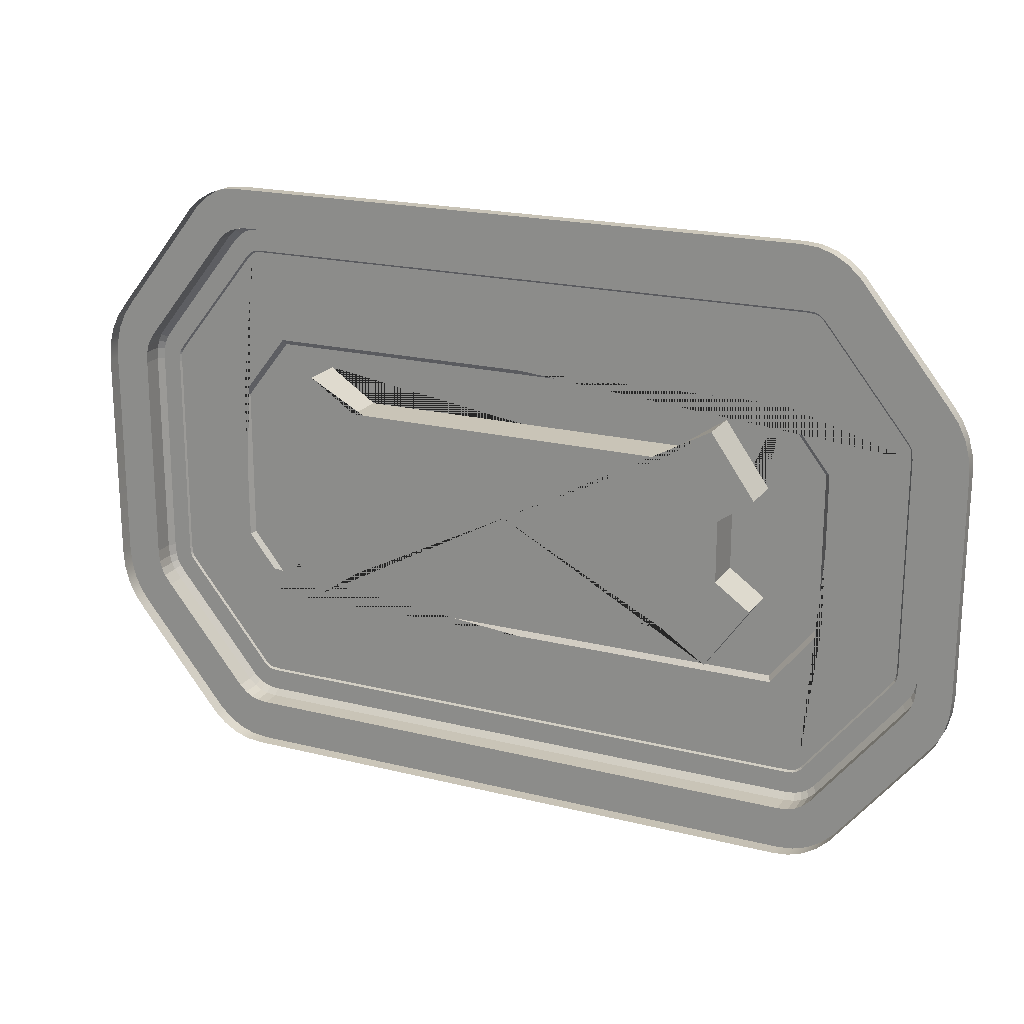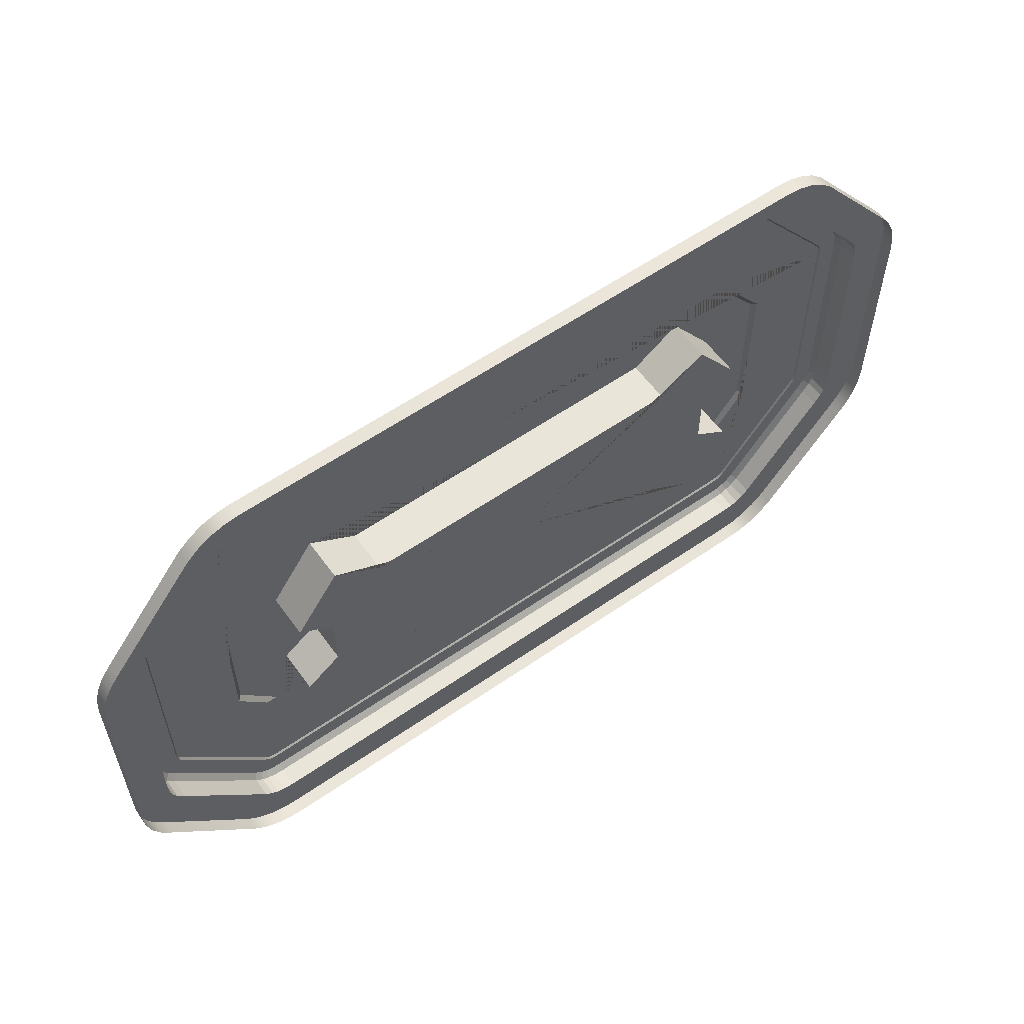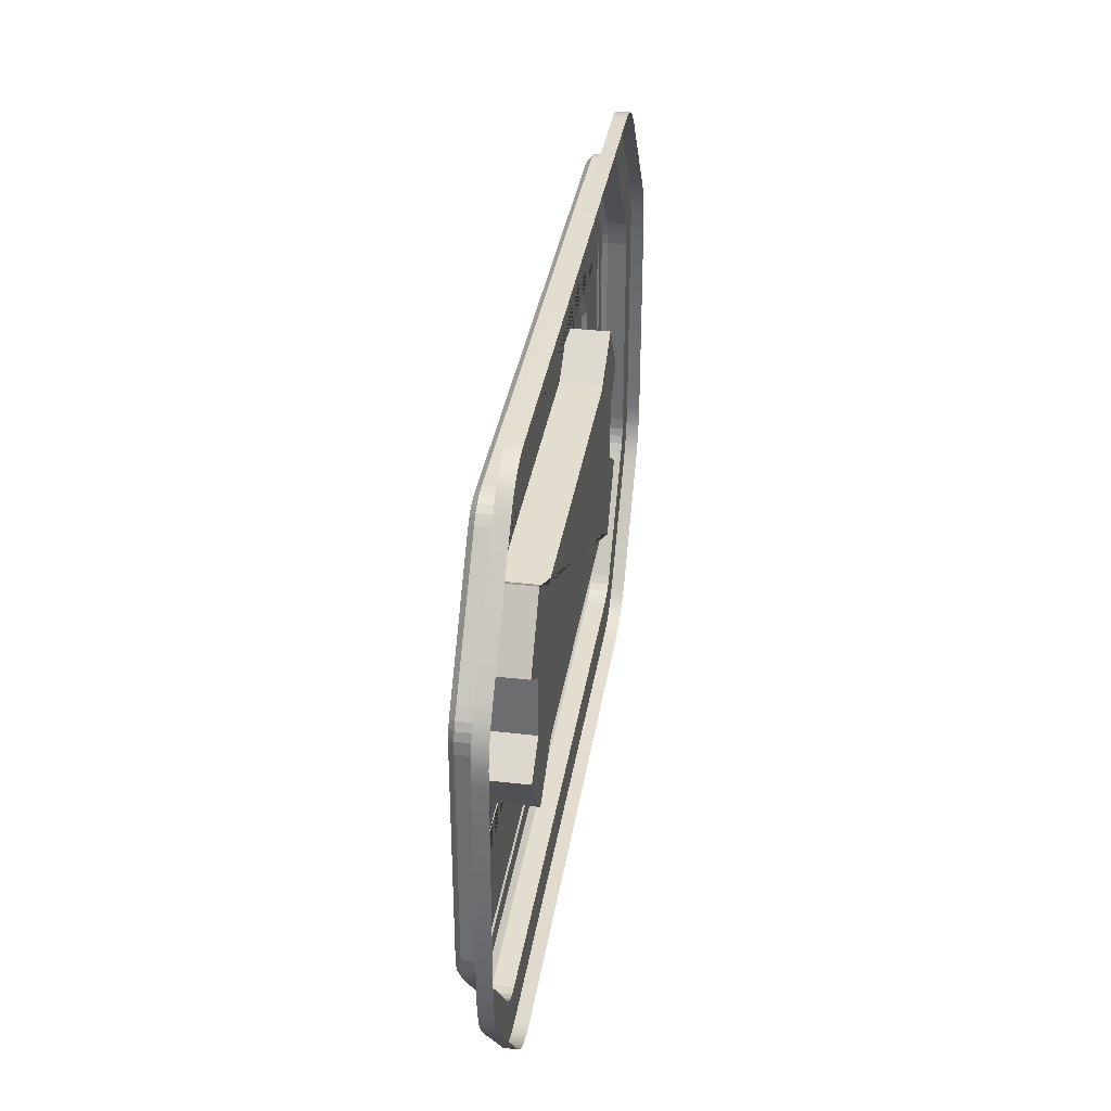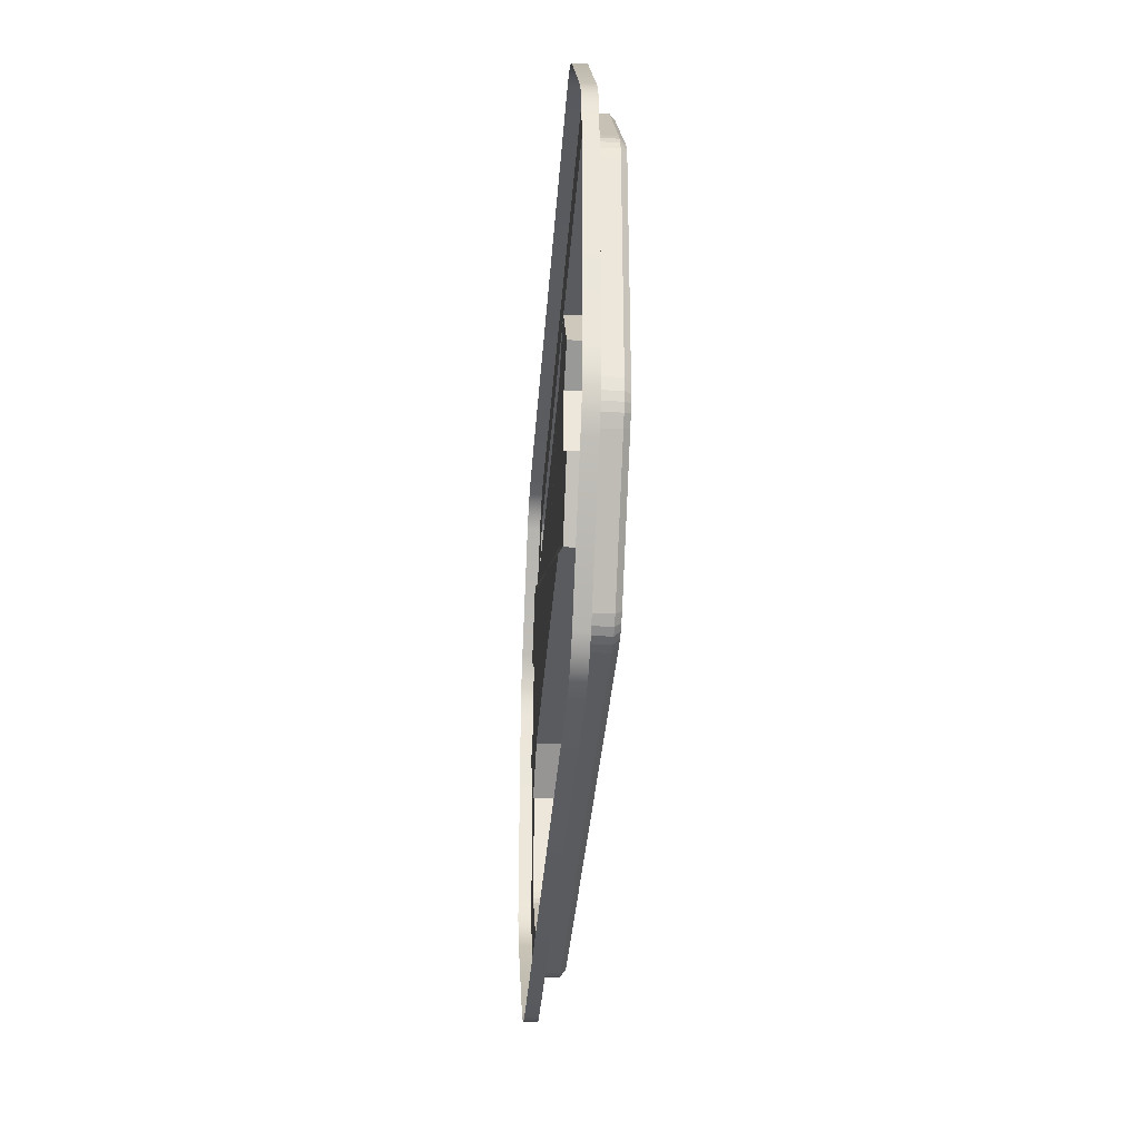
<metadata>
{"format":"obj","ext":"obj","renderer":"f3d","projection":"perspective","resolution":1024,"background":"white","views":[{"elev":19.9,"azim":24.9,"up":"+Z"},{"elev":58.5,"azim":-35.6,"up":"+Z"},{"elev":34.8,"azim":-81.1,"up":"+Z"},{"elev":-33.1,"azim":86.1,"up":"+Z"}]}
</metadata>
<code>
v  0 0.0248 -0
v  0 0.0248 0.8248
v  1.6 0.0248 0.8247
v  2.056 0.0248 1.136
v  2.478 0.0248 0.5372
v  2.141 0.0248 0.2966
v  2.141 0.0248 -0
v  4.391 0.0057 -0
v  4.391 0.1353 -0
v  4.391 0.1353 1.04
v  4.391 0.0057 1.04
v  3.348 0.1353 2.677
v  3.348 0.0057 2.677
v  4.173 0.0057 1.642
v  4.173 0.1353 1.642
v  2.815 0.0057 2.923
v  2.964 0.0057 2.908
v  2.964 0.1353 2.908
v  2.815 0.1353 2.923
v  3.103 0.0057 2.862
v  3.103 0.1353 2.862
v  4.377 0.1353 1.211
v  4.377 0.0057 1.211
v  4.336 0.1353 1.369
v  4.336 0.0057 1.369
v  3.231 0.1353 2.785
v  3.231 0.0057 2.785
v  4.268 0.0057 1.512
v  4.268 0.1353 1.512
v  3.975 0.1353 1.282
v  3.907 0.1353 1.374
v  4.008 0.1353 1.212
v  4.028 0.1353 1.134
v  4.037 0.1353 1.021
v  4.037 0.1353 -0
v  2.899 0.1353 2.506
v  2.799 0.1353 2.517
v  2.97 0.1353 2.482
v  3.036 0.1353 2.443
v  3.106 0.1353 2.379
v  3.975 0.3237 1.282
v  3.907 0.3237 1.374
v  4.008 0.3237 1.212
v  4.028 0.3237 1.134
v  4.037 0.3237 1.021
v  4.037 0.3237 -0
v  2.899 0.3237 2.506
v  2.799 0.3237 2.517
v  2.97 0.3237 2.482
v  3.036 0.3237 2.443
v  3.106 0.3237 2.379
v  3.932 0.3756 1.248
v  3.869 0.3756 1.335
v  3.96 0.3756 1.189
v  3.977 0.3756 1.122
v  3.985 0.3756 1.019
v  3.985 0.3756 -0
v  2.889 0.3756 2.447
v  2.797 0.3756 2.457
v  2.951 0.3756 2.427
v  3.008 0.3756 2.393
v  3.07 0.3756 2.335
v  0 0.1353 2.923
v  0 0.0057 2.923
v  0 0.1353 2.517
v  0 0.3237 2.517
v  0 0.3756 2.457
v  3.78 0.3756 1.129
v  3.732 0.3756 1.196
v  3.791 0.3756 1.108
v  3.797 0.3756 1.083
v  3.803 0.3756 1.009
v  3.803 0.3756 -0
v  2.789 0.3756 2.248
v  0 0.3756 2.248
v  2.855 0.3756 2.241
v  2.883 0.3756 2.232
v  2.908 0.3756 2.216
v  2.945 0.3756 2.182
v  3.767 0.3913 1.119
v  3.72 0.3913 1.184
v  3.776 0.3913 1.101
v  3.782 0.3913 1.079
v  3.787 0.3913 1.008
v  3.787 0.3913 -0
v  2.788 0.3913 2.229
v  0 0.3913 2.229
v  2.852 0.3913 2.223
v  2.877 0.3913 2.215
v  2.899 0.3913 2.201
v  2.935 0.3913 2.168
v  3.057 0.3913 -0
v  3.057 0.3913 0.7573
v  2.587 0.3913 1.362
v  0 0.3913 1.361
v  3.015 0.4331 0.7388
v  2.568 0.4331 1.313
v  3.015 0.4331 -0
v  0 0.4331 1.313
v  2.141 0.4331 -0
v  2.141 0.4331 0.2966
v  2.478 0.4331 0.5372
v  2.056 0.4331 1.136
v  1.6 0.4331 0.8247
v  0 0.4331 0.8248
v  -2.141 0.0248 -0
v  -2.141 0.0248 0.2966
v  -2.478 0.0248 0.5372
v  -2.056 0.0248 1.136
v  -1.6 0.0248 0.8247
v  -4.391 0.1353 1.04
v  -4.391 0.1353 -0
v  -4.391 0.0057 -0
v  -4.391 0.0057 1.04
v  -4.173 0.0057 1.642
v  -3.348 0.0057 2.677
v  -3.348 0.1353 2.677
v  -4.173 0.1353 1.642
v  -2.964 0.1353 2.908
v  -2.964 0.0057 2.908
v  -2.815 0.0057 2.923
v  -2.815 0.1353 2.923
v  -3.103 0.1353 2.862
v  -3.103 0.0057 2.862
v  -4.377 0.0057 1.211
v  -4.377 0.1353 1.211
v  -4.336 0.0057 1.369
v  -4.336 0.1353 1.369
v  -3.231 0.0057 2.785
v  -3.231 0.1353 2.785
v  -4.268 0.1353 1.512
v  -4.268 0.0057 1.512
v  -3.907 0.1353 1.374
v  -3.975 0.1353 1.282
v  -4.008 0.1353 1.212
v  -4.028 0.1353 1.134
v  -4.037 0.1353 1.021
v  -4.037 0.1353 -0
v  -2.799 0.1353 2.517
v  -2.899 0.1353 2.506
v  -2.97 0.1353 2.482
v  -3.036 0.1353 2.443
v  -3.106 0.1353 2.379
v  -3.907 0.3237 1.374
v  -3.975 0.3237 1.282
v  -4.008 0.3237 1.212
v  -4.028 0.3237 1.134
v  -4.037 0.3237 1.021
v  -4.037 0.3237 -0
v  -2.799 0.3237 2.517
v  -2.899 0.3237 2.506
v  -2.97 0.3237 2.482
v  -3.036 0.3237 2.443
v  -3.106 0.3237 2.379
v  -3.869 0.3756 1.335
v  -3.932 0.3756 1.248
v  -3.96 0.3756 1.189
v  -3.977 0.3756 1.122
v  -3.985 0.3756 1.019
v  -3.985 0.3756 -0
v  -2.797 0.3756 2.457
v  -2.889 0.3756 2.447
v  -2.951 0.3756 2.427
v  -3.008 0.3756 2.393
v  -3.07 0.3756 2.335
v  -3.732 0.3756 1.196
v  -3.78 0.3756 1.129
v  -3.791 0.3756 1.108
v  -3.797 0.3756 1.083
v  -3.803 0.3756 1.009
v  -3.803 0.3756 -0
v  -2.789 0.3756 2.248
v  -2.855 0.3756 2.241
v  -2.883 0.3756 2.232
v  -2.908 0.3756 2.216
v  -2.945 0.3756 2.182
v  -3.72 0.3913 1.184
v  -3.767 0.3913 1.119
v  -3.776 0.3913 1.101
v  -3.782 0.3913 1.079
v  -3.787 0.3913 1.008
v  -3.787 0.3913 -0
v  -2.788 0.3913 2.229
v  -2.852 0.3913 2.223
v  -2.877 0.3913 2.215
v  -2.899 0.3913 2.201
v  -2.935 0.3913 2.168
v  -2.587 0.3913 1.362
v  -3.057 0.3913 0.7573
v  -3.057 0.3913 -0
v  -2.568 0.4331 1.313
v  -3.015 0.4331 0.7388
v  -3.015 0.4331 -0
v  -1.6 0.4331 0.8247
v  -2.056 0.4331 1.136
v  -2.478 0.4331 0.5372
v  -2.141 0.4331 0.2966
v  -2.141 0.4331 -0
v  2.141 0.0248 -0.2966
v  2.478 0.0248 -0.5372
v  2.056 0.0248 -1.136
v  1.6 0.0248 -0.8247
v  0 0.0248 -0.8248
v  4.391 0.1353 -1.04
v  4.391 0.0057 -1.04
v  4.173 0.0057 -1.642
v  3.348 0.0057 -2.677
v  3.348 0.1353 -2.677
v  4.173 0.1353 -1.642
v  2.964 0.1353 -2.908
v  2.964 0.0057 -2.908
v  2.815 0.0057 -2.923
v  2.815 0.1353 -2.923
v  3.103 0.1353 -2.862
v  3.103 0.0057 -2.862
v  4.377 0.0057 -1.211
v  4.377 0.1353 -1.211
v  4.336 0.0057 -1.369
v  4.336 0.1353 -1.369
v  3.231 0.0057 -2.785
v  3.231 0.1353 -2.785
v  4.268 0.1353 -1.512
v  4.268 0.0057 -1.512
v  3.907 0.1353 -1.374
v  3.975 0.1353 -1.282
v  4.008 0.1353 -1.212
v  4.028 0.1353 -1.134
v  4.037 0.1353 -1.021
v  2.799 0.1353 -2.517
v  2.899 0.1353 -2.506
v  2.97 0.1353 -2.482
v  3.036 0.1353 -2.443
v  3.106 0.1353 -2.379
v  3.907 0.3237 -1.374
v  3.975 0.3237 -1.282
v  4.008 0.3237 -1.212
v  4.028 0.3237 -1.134
v  4.037 0.3237 -1.021
v  2.799 0.3237 -2.517
v  2.899 0.3237 -2.506
v  2.97 0.3237 -2.482
v  3.036 0.3237 -2.443
v  3.106 0.3237 -2.379
v  3.869 0.3756 -1.335
v  3.932 0.3756 -1.248
v  3.96 0.3756 -1.189
v  3.977 0.3756 -1.122
v  3.985 0.3756 -1.019
v  2.797 0.3756 -2.457
v  2.889 0.3756 -2.447
v  2.951 0.3756 -2.427
v  3.008 0.3756 -2.393
v  3.07 0.3756 -2.335
v  0 0.1353 -2.923
v  0 0.0057 -2.923
v  0 0.1353 -2.517
v  0 0.3237 -2.517
v  0 0.3756 -2.457
v  3.732 0.3756 -1.196
v  3.78 0.3756 -1.129
v  3.791 0.3756 -1.108
v  3.797 0.3756 -1.083
v  3.803 0.3756 -1.009
v  0 0.3756 -2.248
v  2.789 0.3756 -2.248
v  2.855 0.3756 -2.241
v  2.883 0.3756 -2.232
v  2.908 0.3756 -2.216
v  2.945 0.3756 -2.182
v  3.72 0.3913 -1.184
v  3.767 0.3913 -1.119
v  3.776 0.3913 -1.101
v  3.782 0.3913 -1.079
v  3.787 0.3913 -1.008
v  0 0.3913 -2.229
v  2.788 0.3913 -2.229
v  2.852 0.3913 -2.223
v  2.877 0.3913 -2.215
v  2.899 0.3913 -2.201
v  2.935 0.3913 -2.168
v  0 0.3913 -1.361
v  2.587 0.3913 -1.362
v  3.057 0.3913 -0.7573
v  2.568 0.4331 -1.313
v  3.015 0.4331 -0.7388
v  0 0.4331 -1.313
v  0 0.4331 -0.8248
v  1.6 0.4331 -0.8247
v  2.056 0.4331 -1.136
v  2.478 0.4331 -0.5372
v  2.141 0.4331 -0.2966
v  -1.6 0.0248 -0.8247
v  -2.056 0.0248 -1.136
v  -2.478 0.0248 -0.5372
v  -2.141 0.0248 -0.2966
v  -4.391 0.1353 -1.04
v  -4.391 0.0057 -1.04
v  -3.348 0.1353 -2.677
v  -3.348 0.0057 -2.677
v  -4.173 0.0057 -1.642
v  -4.173 0.1353 -1.642
v  -2.815 0.0057 -2.923
v  -2.964 0.0057 -2.908
v  -2.964 0.1353 -2.908
v  -2.815 0.1353 -2.923
v  -3.103 0.0057 -2.862
v  -3.103 0.1353 -2.862
v  -4.377 0.1353 -1.211
v  -4.377 0.0057 -1.211
v  -4.336 0.1353 -1.369
v  -4.336 0.0057 -1.369
v  -3.231 0.1353 -2.785
v  -3.231 0.0057 -2.785
v  -4.268 0.0057 -1.512
v  -4.268 0.1353 -1.512
v  -3.975 0.1353 -1.282
v  -3.907 0.1353 -1.374
v  -4.008 0.1353 -1.212
v  -4.028 0.1353 -1.134
v  -4.037 0.1353 -1.021
v  -2.899 0.1353 -2.506
v  -2.799 0.1353 -2.517
v  -2.97 0.1353 -2.482
v  -3.036 0.1353 -2.443
v  -3.106 0.1353 -2.379
v  -3.975 0.3237 -1.282
v  -3.907 0.3237 -1.374
v  -4.008 0.3237 -1.212
v  -4.028 0.3237 -1.134
v  -4.037 0.3237 -1.021
v  -2.899 0.3237 -2.506
v  -2.799 0.3237 -2.517
v  -2.97 0.3237 -2.482
v  -3.036 0.3237 -2.443
v  -3.106 0.3237 -2.379
v  -3.932 0.3756 -1.248
v  -3.869 0.3756 -1.335
v  -3.96 0.3756 -1.189
v  -3.977 0.3756 -1.122
v  -3.985 0.3756 -1.019
v  -2.889 0.3756 -2.447
v  -2.797 0.3756 -2.457
v  -2.951 0.3756 -2.427
v  -3.008 0.3756 -2.393
v  -3.07 0.3756 -2.335
v  -3.78 0.3756 -1.129
v  -3.732 0.3756 -1.196
v  -3.791 0.3756 -1.108
v  -3.797 0.3756 -1.083
v  -3.803 0.3756 -1.009
v  -2.789 0.3756 -2.248
v  -2.855 0.3756 -2.241
v  -2.883 0.3756 -2.232
v  -2.908 0.3756 -2.216
v  -2.945 0.3756 -2.182
v  -3.767 0.3913 -1.119
v  -3.72 0.3913 -1.184
v  -3.776 0.3913 -1.101
v  -3.782 0.3913 -1.079
v  -3.787 0.3913 -1.008
v  -2.788 0.3913 -2.229
v  -2.852 0.3913 -2.223
v  -2.877 0.3913 -2.215
v  -2.899 0.3913 -2.201
v  -2.935 0.3913 -2.168
v  -3.057 0.3913 -0.7573
v  -2.587 0.3913 -1.362
v  -3.015 0.4331 -0.7388
v  -2.568 0.4331 -1.313
v  -2.141 0.4331 -0.2966
v  -2.478 0.4331 -0.5372
v  -2.056 0.4331 -1.136
v  -1.6 0.4331 -0.8247
o Box598
g Box598
f 1 2 3 4 5 6 7
f 8 9 10 11
f 12 13 14 15
f 16 17 18 19
f 17 20 21 18
f 10 22 23 11
f 22 24 25 23
f 12 26 27 13
f 26 21 20 27
f 14 28 29 15
f 28 25 24 29
f 29 30 31 15
f 24 32 30 29
f 22 33 32 24
f 10 34 33 22
f 9 35 34 10
f 18 36 37 19
f 21 38 36 18
f 26 39 38 21
f 12 40 39 26
f 15 31 40 12
f 30 41 42 31
f 32 43 41 30
f 33 44 43 32
f 34 45 44 33
f 35 46 45 34
f 36 47 48 37
f 38 49 47 36
f 39 50 49 38
f 40 51 50 39
f 31 42 51 40
f 41 52 53 42
f 43 54 52 41
f 44 55 54 43
f 45 56 55 44
f 46 57 56 45
f 47 58 59 48
f 49 60 58 47
f 50 61 60 49
f 51 62 61 50
f 42 53 62 51
f 16 19 63 64
f 63 19 37 65
f 37 48 66 65
f 48 59 67 66
f 52 68 69 53
f 54 70 68 52
f 55 71 70 54
f 56 72 71 55
f 57 73 72 56
f 59 74 75 67
f 58 76 74 59
f 60 77 76 58
f 61 78 77 60
f 62 79 78 61
f 53 69 79 62
f 68 80 81 69
f 70 82 80 68
f 71 83 82 70
f 72 84 83 71
f 73 85 84 72
f 74 86 87 75
f 76 88 86 74
f 77 89 88 76
f 78 90 89 77
f 79 91 90 78
f 69 81 91 79
f 84 85 92 93 94 95 87 86 88 89 90 91 81 80 82 83
f 93 96 97 94
f 92 98 96 93
f 95 94 97 99
f 97 96 98 100 101 102 103 104 105 99
f 1 106 107 108 109 110 2
f 111 112 113 114
f 115 116 117 118
f 119 120 121 122
f 123 124 120 119
f 125 126 111 114
f 127 128 126 125
f 129 130 117 116
f 124 123 130 129
f 131 132 115 118
f 128 127 132 131
f 133 134 131 118
f 134 135 128 131
f 135 136 126 128
f 136 137 111 126
f 137 138 112 111
f 139 140 119 122
f 140 141 123 119
f 141 142 130 123
f 142 143 117 130
f 143 133 118 117
f 144 145 134 133
f 145 146 135 134
f 146 147 136 135
f 147 148 137 136
f 148 149 138 137
f 150 151 140 139
f 151 152 141 140
f 152 153 142 141
f 153 154 143 142
f 154 144 133 143
f 155 156 145 144
f 156 157 146 145
f 157 158 147 146
f 158 159 148 147
f 159 160 149 148
f 161 162 151 150
f 162 163 152 151
f 163 164 153 152
f 164 165 154 153
f 165 155 144 154
f 63 122 121 64
f 63 65 139 122
f 66 150 139 65
f 67 161 150 66
f 166 167 156 155
f 167 168 157 156
f 168 169 158 157
f 169 170 159 158
f 170 171 160 159
f 75 172 161 67
f 172 173 162 161
f 173 174 163 162
f 174 175 164 163
f 175 176 165 164
f 176 166 155 165
f 177 178 167 166
f 178 179 168 167
f 179 180 169 168
f 180 181 170 169
f 181 182 171 170
f 87 183 172 75
f 183 184 173 172
f 184 185 174 173
f 185 186 175 174
f 186 187 176 175
f 187 177 166 176
f 186 185 184 183 87 95 188 189 190 182 181 180 179 178 177 187
f 191 192 189 188
f 192 193 190 189
f 95 99 191 188
f 105 194 195 196 197 198 193 192 191 99
f 1 7 199 200 201 202 203
f 204 9 8 205
f 206 207 208 209
f 210 211 212 213
f 214 215 211 210
f 216 217 204 205
f 218 219 217 216
f 220 221 208 207
f 215 214 221 220
f 222 223 206 209
f 219 218 223 222
f 224 225 222 209
f 225 226 219 222
f 226 227 217 219
f 227 228 204 217
f 228 35 9 204
f 229 230 210 213
f 230 231 214 210
f 231 232 221 214
f 232 233 208 221
f 233 224 209 208
f 234 235 225 224
f 235 236 226 225
f 236 237 227 226
f 237 238 228 227
f 238 46 35 228
f 239 240 230 229
f 240 241 231 230
f 241 242 232 231
f 242 243 233 232
f 243 234 224 233
f 244 245 235 234
f 245 246 236 235
f 246 247 237 236
f 247 248 238 237
f 248 57 46 238
f 249 250 240 239
f 250 251 241 240
f 251 252 242 241
f 252 253 243 242
f 253 244 234 243
f 254 213 212 255
f 254 256 229 213
f 257 239 229 256
f 258 249 239 257
f 259 260 245 244
f 260 261 246 245
f 261 262 247 246
f 262 263 248 247
f 263 73 57 248
f 264 265 249 258
f 265 266 250 249
f 266 267 251 250
f 267 268 252 251
f 268 269 253 252
f 269 259 244 253
f 270 271 260 259
f 271 272 261 260
f 272 273 262 261
f 273 274 263 262
f 274 85 73 263
f 275 276 265 264
f 276 277 266 265
f 277 278 267 266
f 278 279 268 267
f 279 280 269 268
f 280 270 259 269
f 279 278 277 276 275 281 282 283 92 85 274 273 272 271 270 280
f 284 285 283 282
f 285 98 92 283
f 281 286 284 282
f 287 288 289 290 291 100 98 285 284 286
f 1 203 292 293 294 295 106
f 113 112 296 297
f 298 299 300 301
f 302 303 304 305
f 303 306 307 304
f 296 308 309 297
f 308 310 311 309
f 298 312 313 299
f 312 307 306 313
f 300 314 315 301
f 314 311 310 315
f 315 316 317 301
f 310 318 316 315
f 308 319 318 310
f 296 320 319 308
f 112 138 320 296
f 304 321 322 305
f 307 323 321 304
f 312 324 323 307
f 298 325 324 312
f 301 317 325 298
f 316 326 327 317
f 318 328 326 316
f 319 329 328 318
f 320 330 329 319
f 138 149 330 320
f 321 331 332 322
f 323 333 331 321
f 324 334 333 323
f 325 335 334 324
f 317 327 335 325
f 326 336 337 327
f 328 338 336 326
f 329 339 338 328
f 330 340 339 329
f 149 160 340 330
f 331 341 342 332
f 333 343 341 331
f 334 344 343 333
f 335 345 344 334
f 327 337 345 335
f 302 305 254 255
f 254 305 322 256
f 322 332 257 256
f 332 342 258 257
f 336 346 347 337
f 338 348 346 336
f 339 349 348 338
f 340 350 349 339
f 160 171 350 340
f 342 351 264 258
f 341 352 351 342
f 343 353 352 341
f 344 354 353 343
f 345 355 354 344
f 337 347 355 345
f 346 356 357 347
f 348 358 356 346
f 349 359 358 348
f 350 360 359 349
f 171 182 360 350
f 351 361 275 264
f 352 362 361 351
f 353 363 362 352
f 354 364 363 353
f 355 365 364 354
f 347 357 365 355
f 360 182 190 366 367 281 275 361 362 363 364 365 357 356 358 359
f 366 368 369 367
f 190 193 368 366
f 281 367 369 286
f 369 368 193 198 370 371 372 373 287 286
f 104 3 2 105
f 103 4 3 104
f 102 5 4 103
f 101 6 5 102
f 100 7 6 101
f 291 199 7 100
f 290 200 199 291
f 289 201 200 290
f 288 202 201 289
f 287 203 202 288
f 373 292 203 287
f 372 293 292 373
f 371 294 293 372
f 370 295 294 371
f 198 106 295 370
f 197 107 106 198
f 196 108 107 197
f 195 109 108 196
f 194 110 109 195
f 105 2 110 194

</code>
